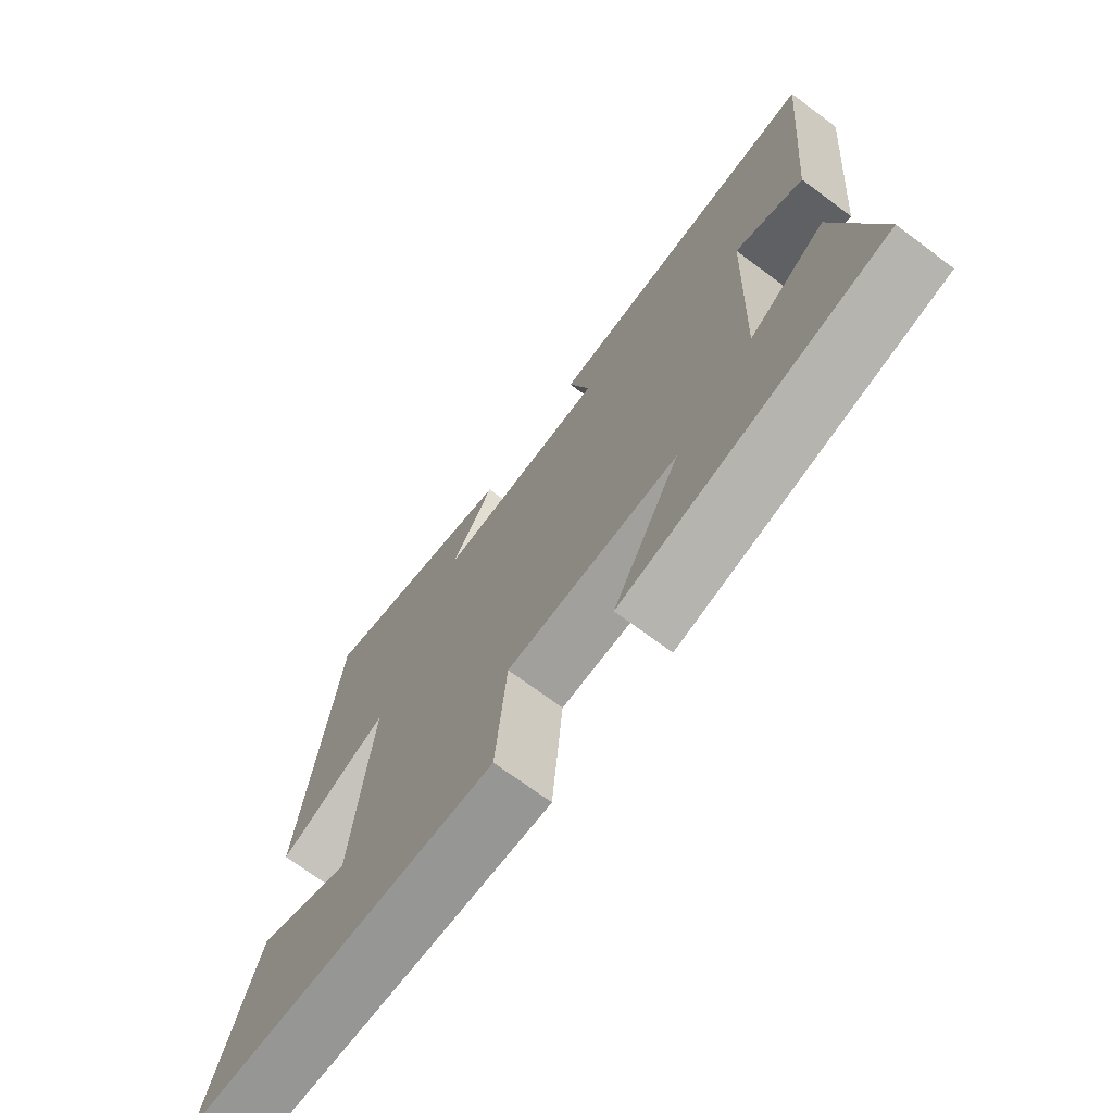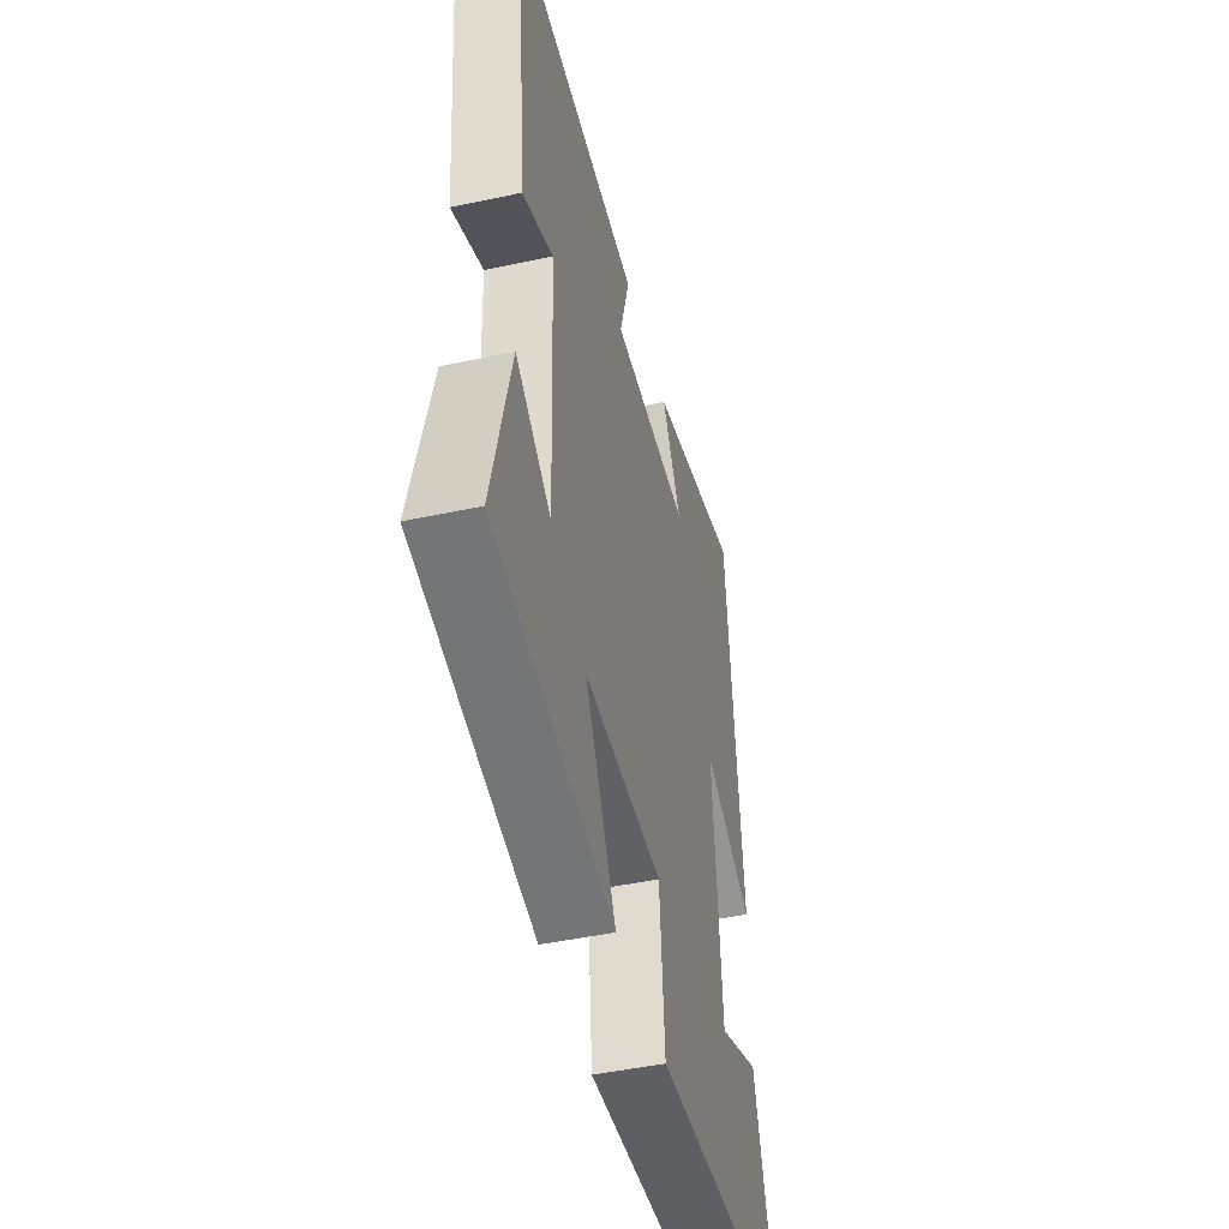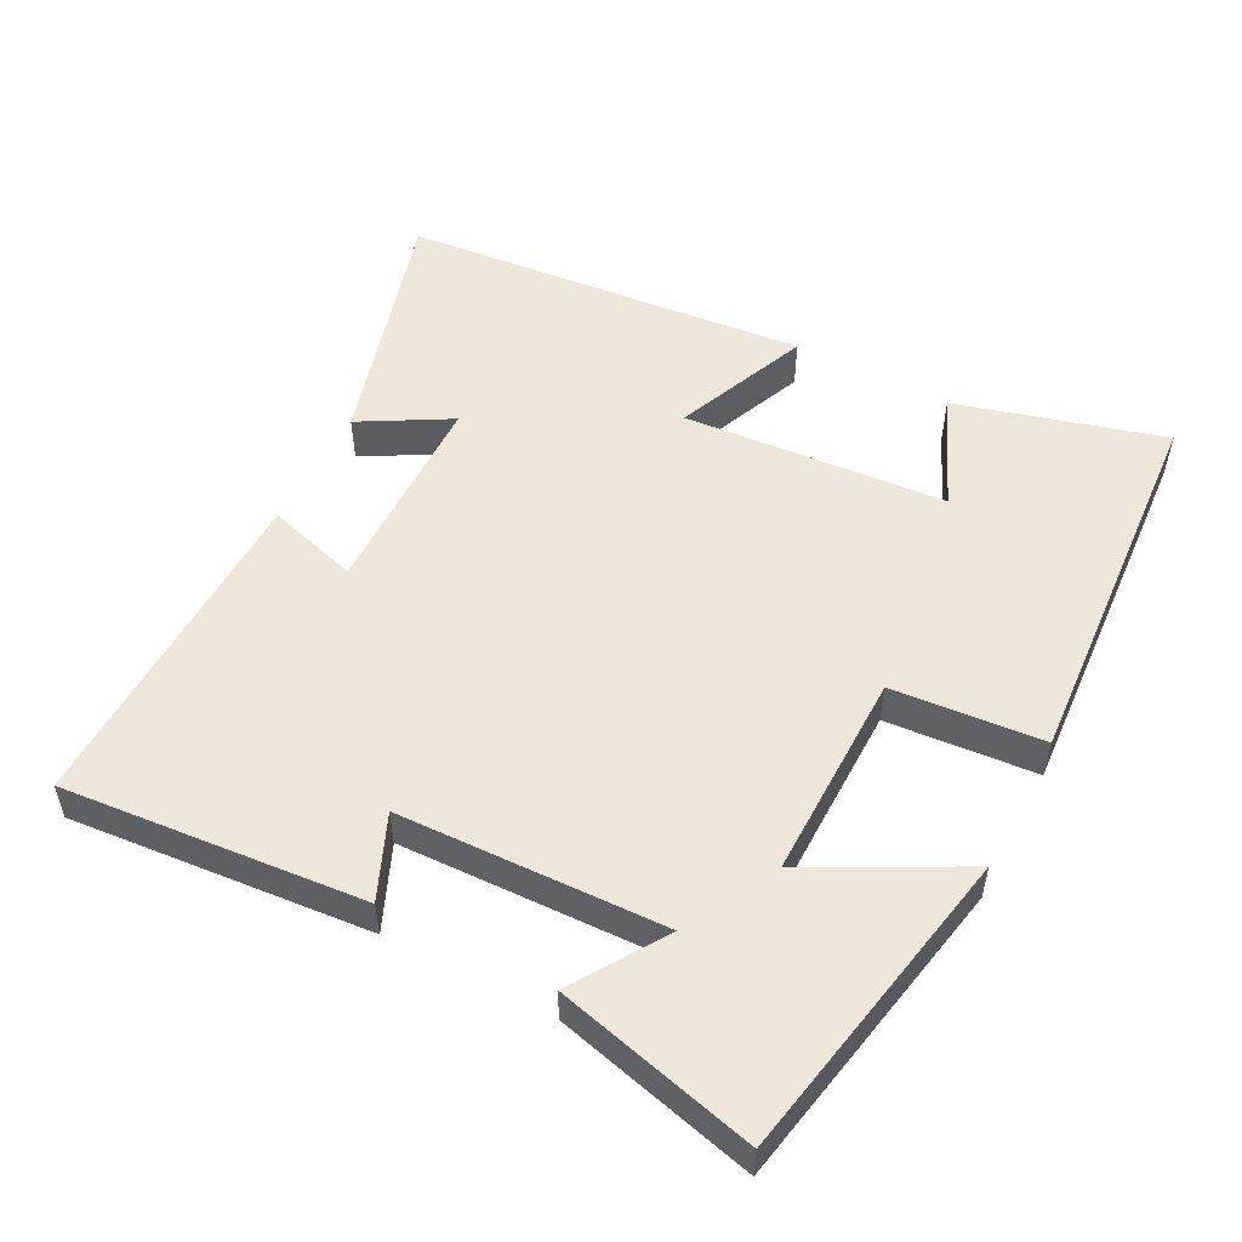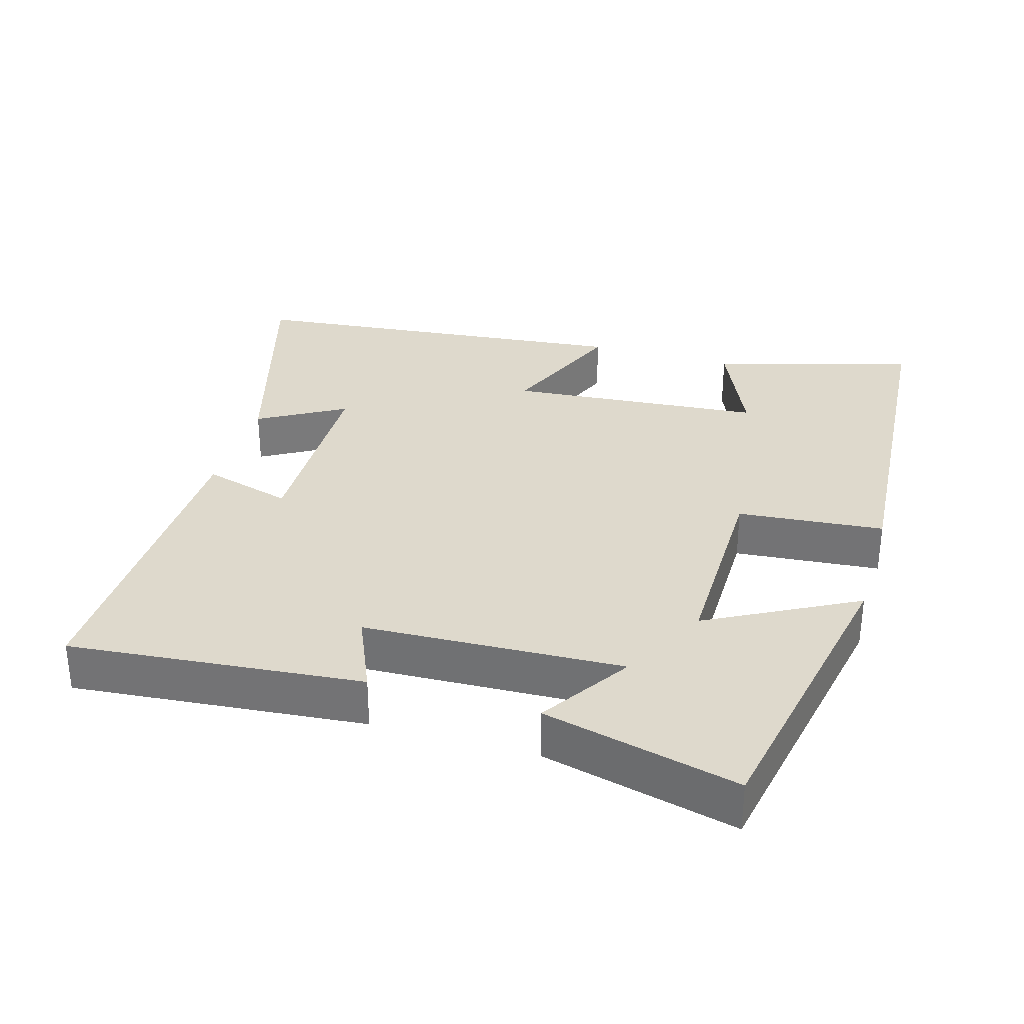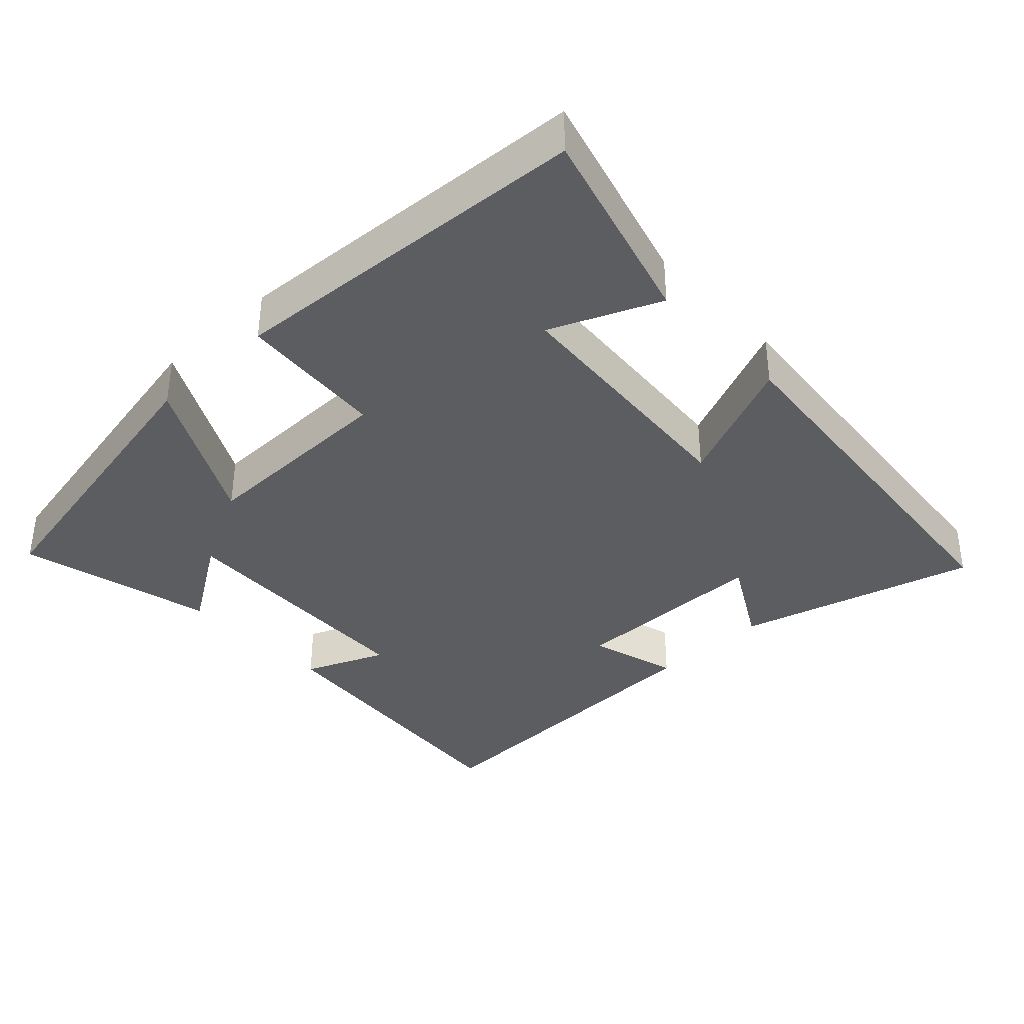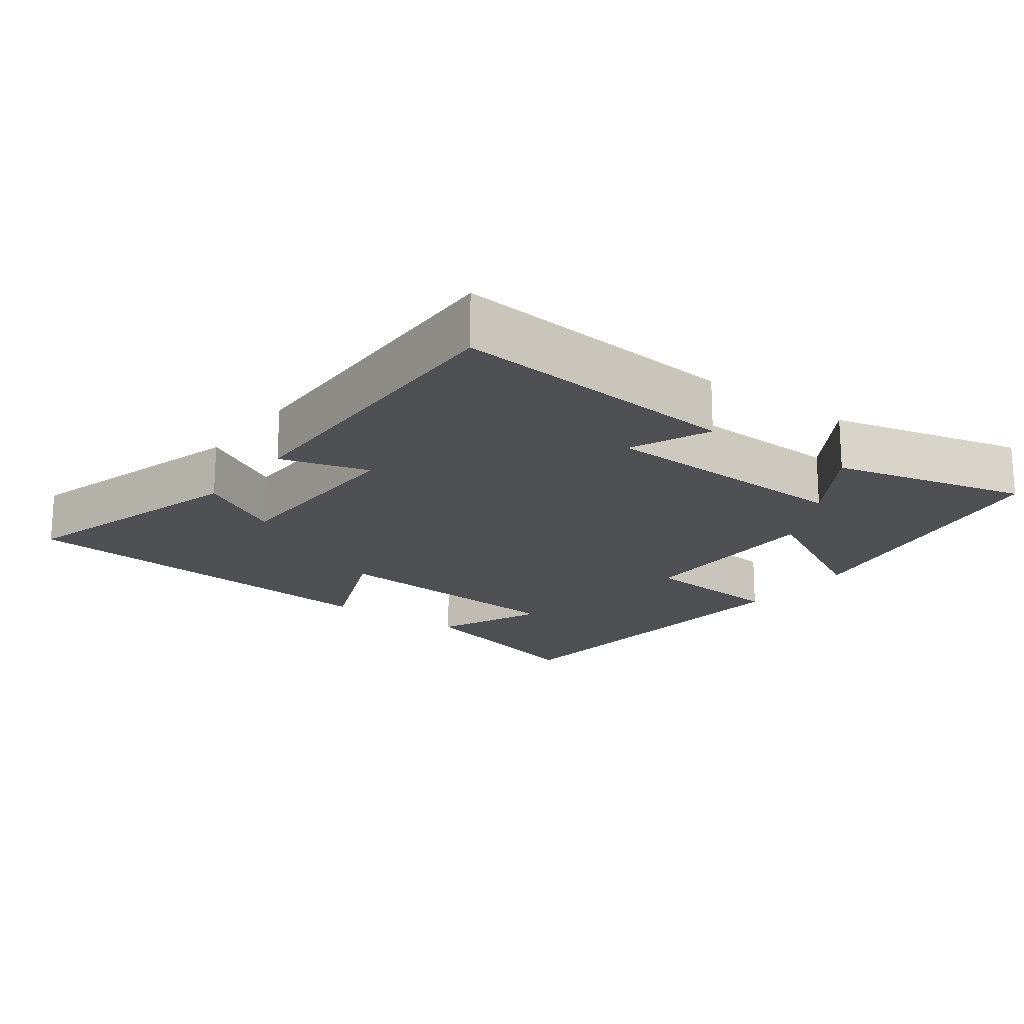
<metadata>
{"format":"obj","ext":"obj","renderer":"f3d","projection":"perspective","resolution":1024,"background":"white","views":[{"elev":-71.3,"azim":53.4,"up":"+Z"},{"elev":-46.1,"azim":103.8,"up":"+Z"},{"elev":53.3,"azim":117.7,"up":"+Y"},{"elev":32.2,"azim":106.3,"up":"+Y"},{"elev":-37.1,"azim":-136.4,"up":"+Y"},{"elev":-18.5,"azim":53.5,"up":"+Y"}]}
</metadata>
<code>
v -0.444 0.07 0.596
v -0.107 0.07 0.5
v -0.177 0.07 0.378
v 0.107 0.07 0.374
v 0.071 0.07 0.5
v 0.538 0.07 0.512
v 0.5 0.07 0.097
v 0.386 0.07 0.146
v 0.372 0.07 -0.222
v 0.5 0.07 -0.139
v 0.568 0.07 -0.416
v 0.131 0.07 -0.5
v 0.243 0.07 -0.29
v -0.043 0.07 -0.292
v -0.061 0.07 -0.5
v -0.581 0.07 -0.463
v -0.5 0.07 -0.178
v -0.346 0.07 -0.245
v -0.316 0.07 0.117
v -0.5 0.07 0.04
v -0.444 0 0.596
v -0.107 0 0.5
v -0.177 0 0.378
v 0.107 0 0.374
v 0.071 0 0.5
v 0.538 0 0.512
v 0.5 0 0.097
v 0.386 0 0.146
v 0.372 0 -0.222
v 0.5 0 -0.139
v 0.568 0 -0.416
v 0.131 0 -0.5
v 0.243 0 -0.29
v -0.043 0 -0.292
v -0.061 0 -0.5
v -0.581 0 -0.463
v -0.5 0 -0.178
v -0.346 0 -0.245
v -0.316 0 0.117
v -0.5 0 0.04
f 19 20 1
f 15 16 17 18
f 14 15 18 19
f 13 14 19 1
f 9 10 11 12
f 9 12 13
f 8 9 13
f 6 7 8
f 5 6 8
f 4 5 8
f 3 4 8 13
f 1 2 3
f 1 3 13
f 21 40 39
f 38 37 36 35
f 39 38 35 34
f 21 39 34 33
f 32 31 30 29
f 33 32 29
f 33 29 28
f 28 27 26
f 28 26 25
f 28 25 24
f 33 28 24 23
f 23 22 21
f 33 23 21
f 1 21 22 2
f 2 22 23 3
f 3 23 24 4
f 4 24 25 5
f 5 25 26 6
f 6 26 27 7
f 7 27 28 8
f 8 28 29 9
f 9 29 30 10
f 10 30 31 11
f 11 31 32 12
f 12 32 33 13
f 13 33 34 14
f 14 34 35 15
f 15 35 36 16
f 16 36 37 17
f 17 37 38 18
f 18 38 39 19
f 19 39 40 20
f 20 40 21 1

</code>
